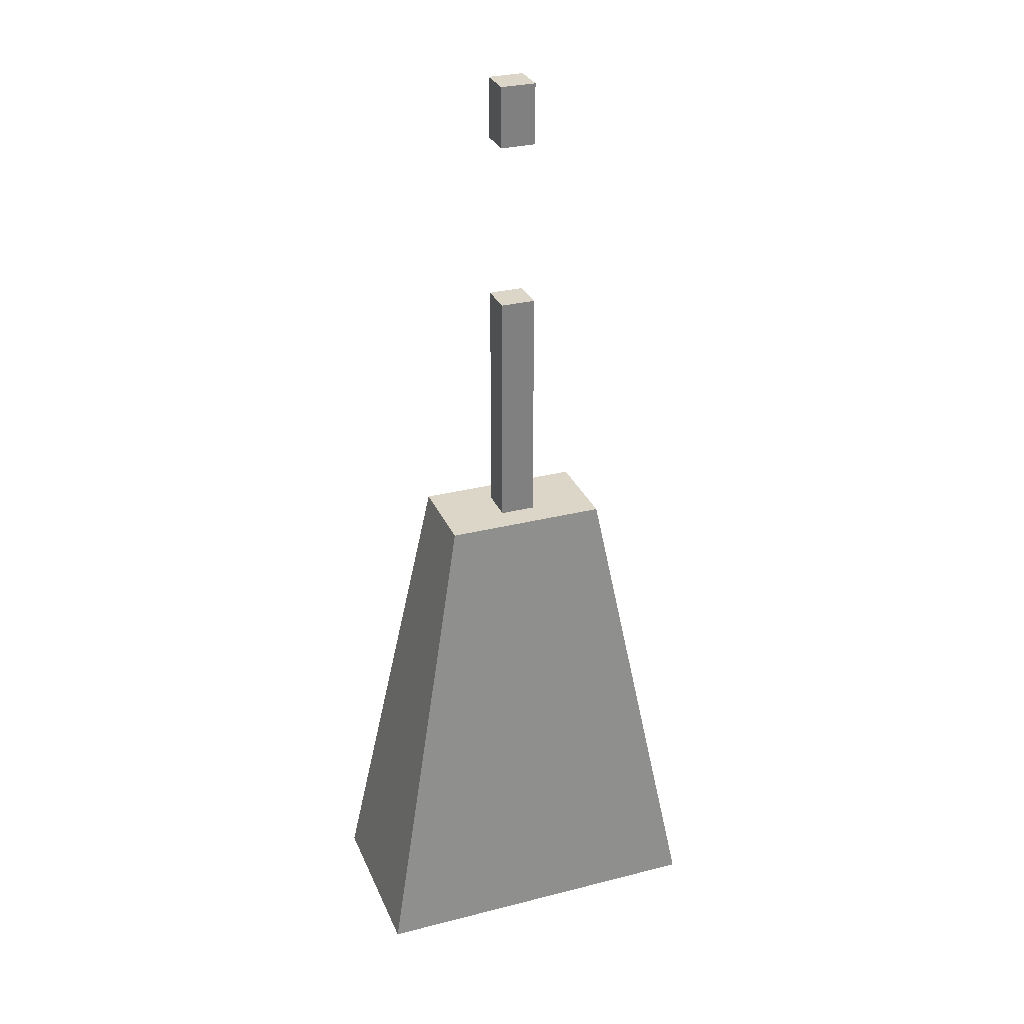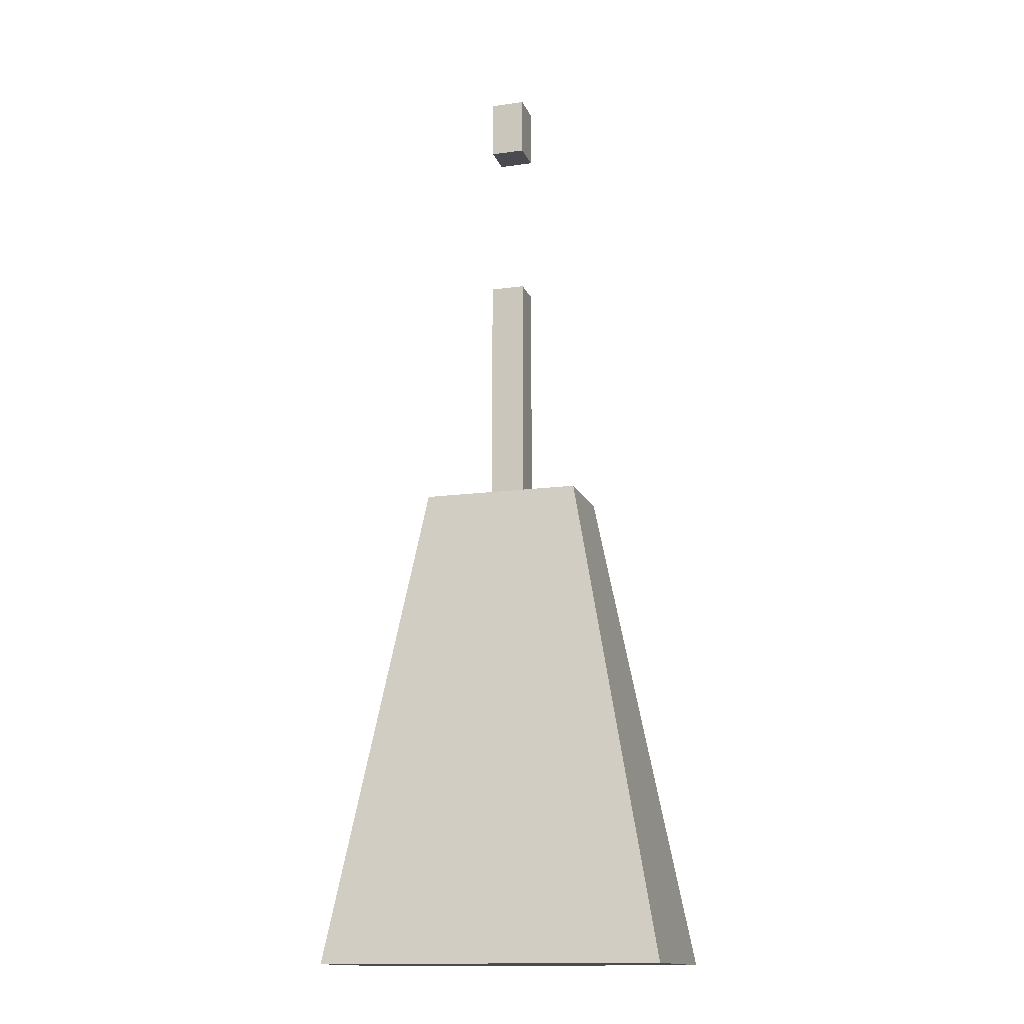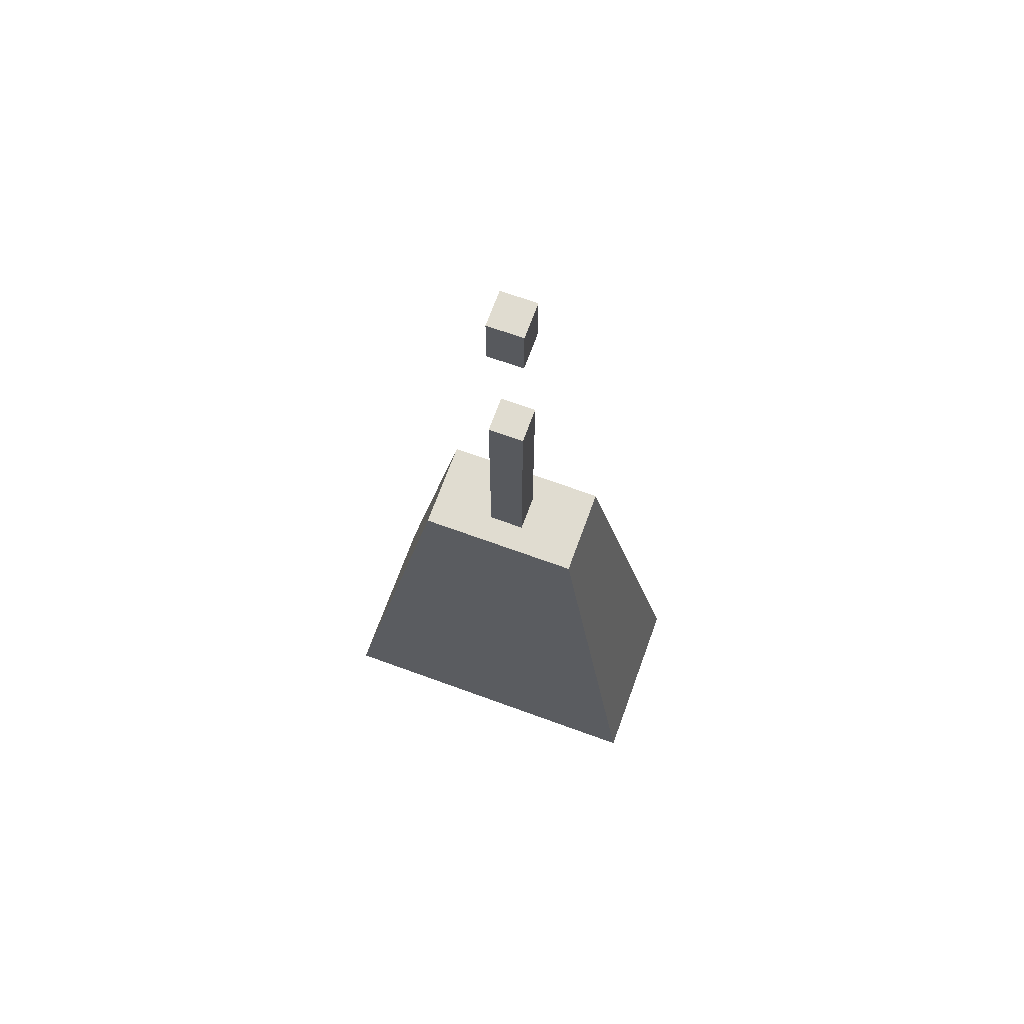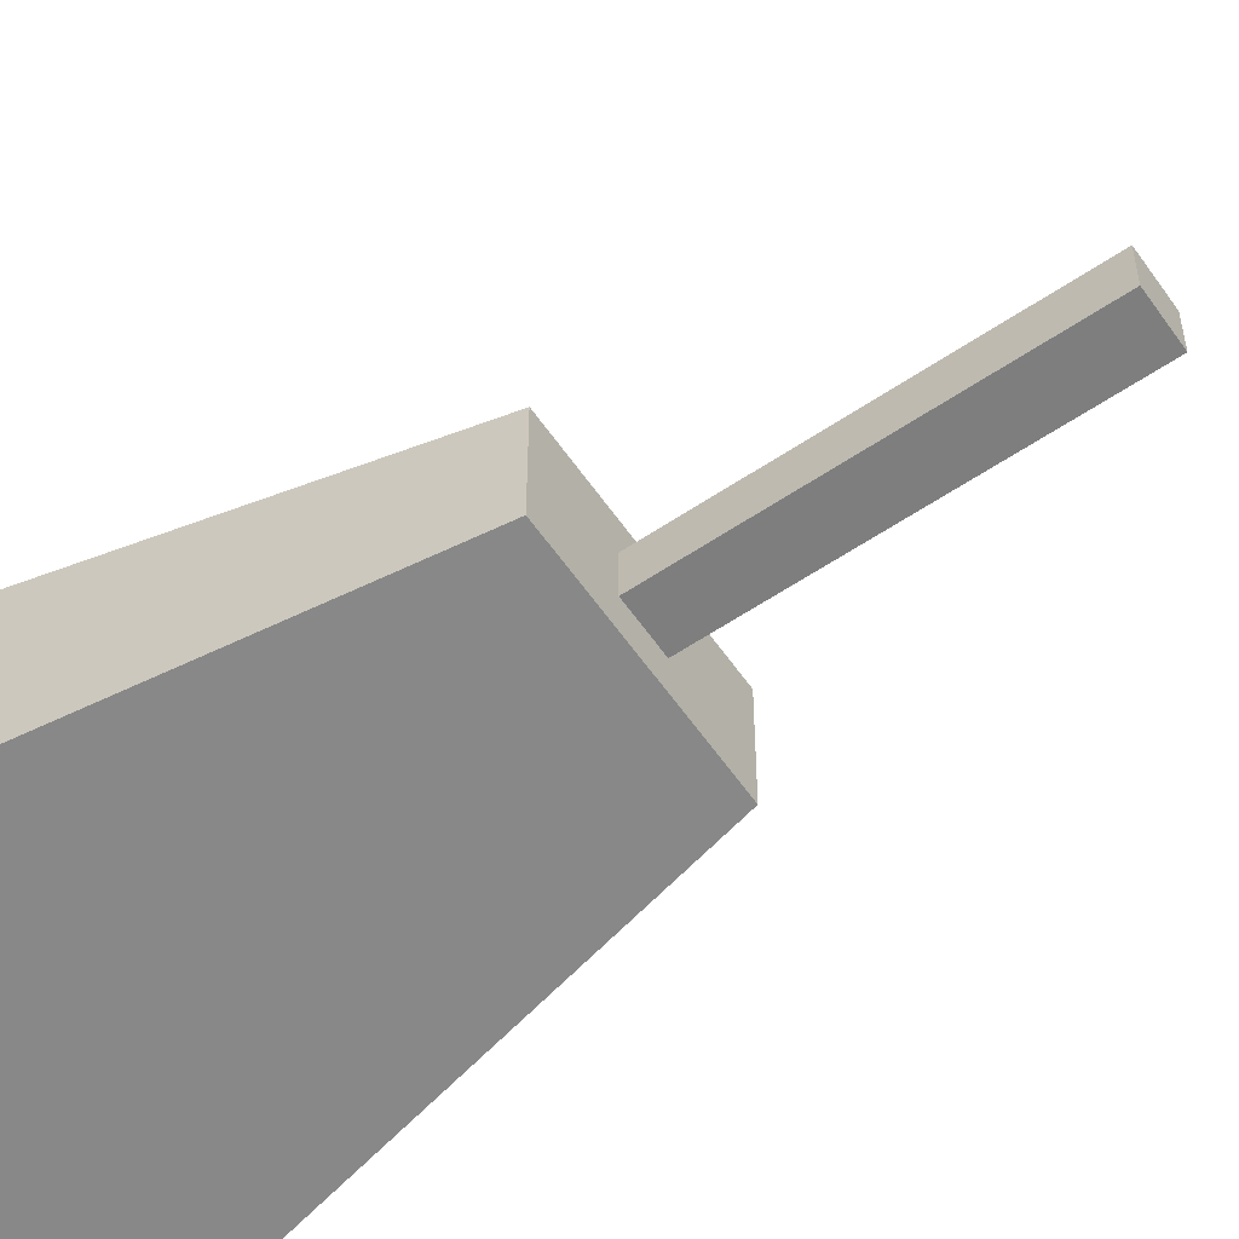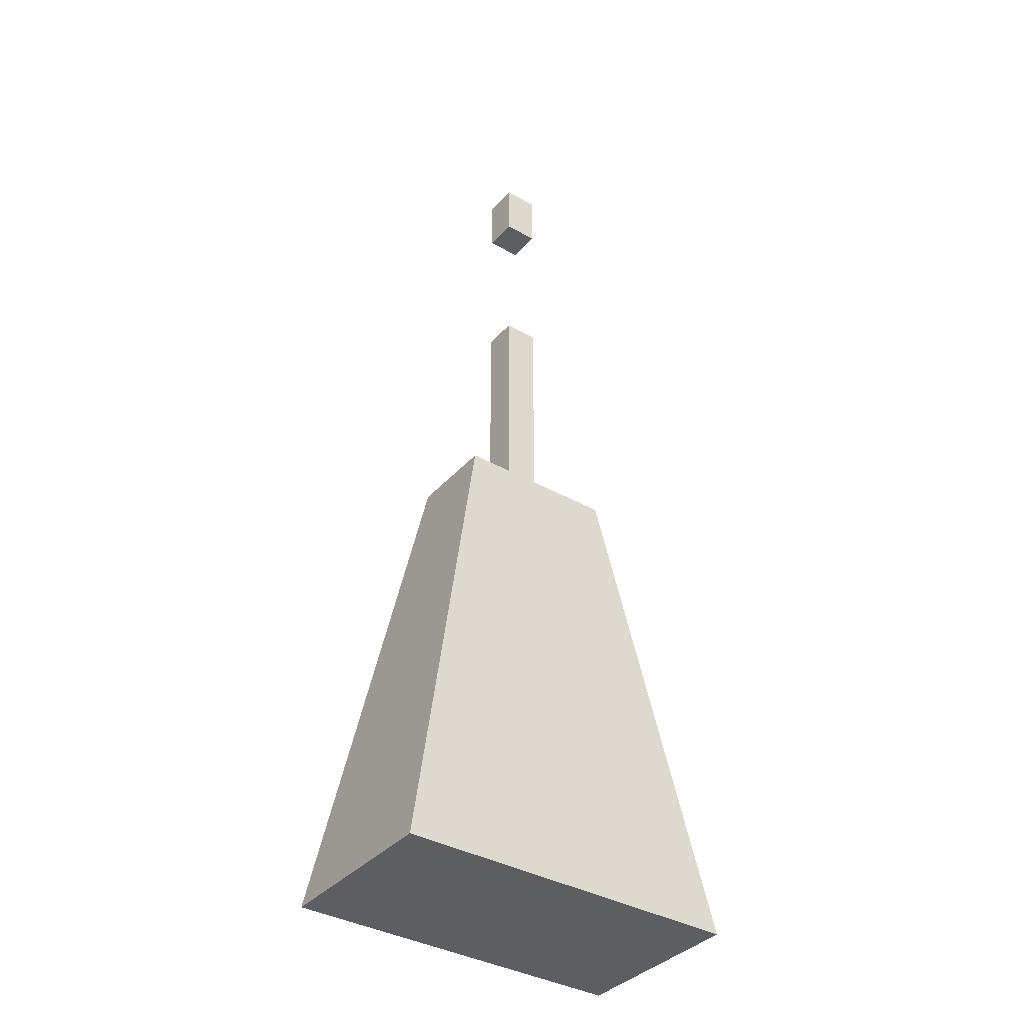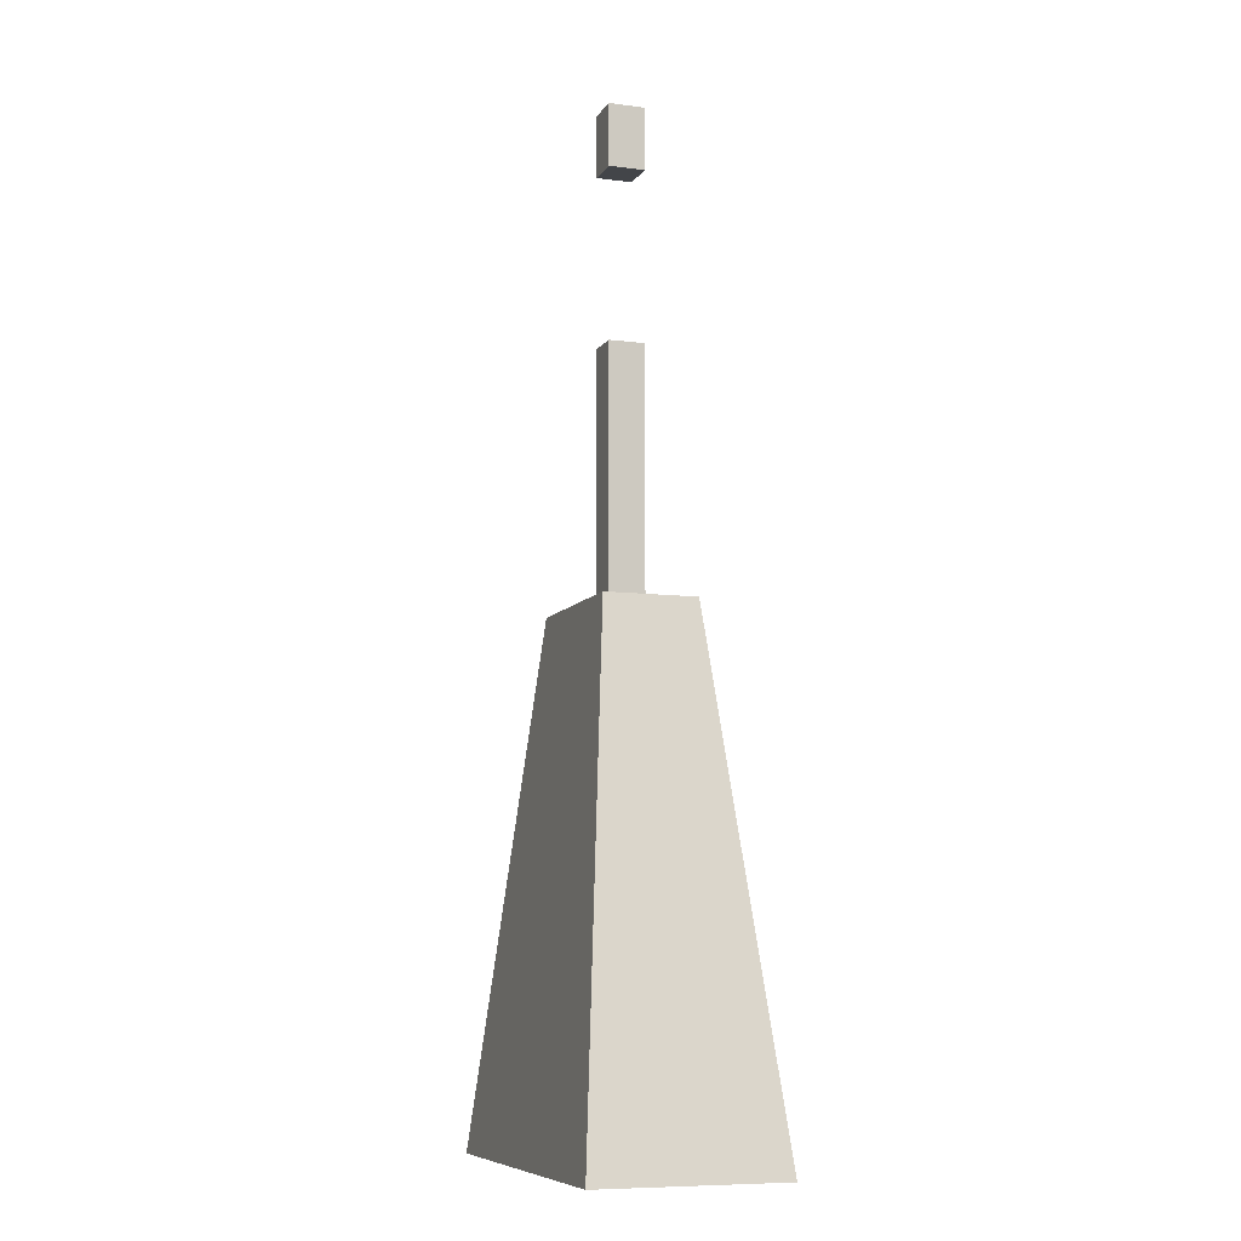
<metadata>
{"format":"obj","ext":"obj","renderer":"f3d","projection":"perspective","resolution":1024,"background":"white","views":[{"elev":30.2,"azim":-20.3,"up":"+Y"},{"elev":-14.6,"azim":-163.5,"up":"+Y"},{"elev":69.6,"azim":20.0,"up":"+Y"},{"elev":-59.5,"azim":124.6,"up":"+Z"},{"elev":-37.3,"azim":-36.1,"up":"+Y"},{"elev":-8.6,"azim":-109.4,"up":"+Y"}]}
</metadata>
<code>
v -15.26 0 7.914
v 15.26 0 7.914
v -7.081 43.07 3.901
v 7.081 43.07 3.901
v -7.081 43.07 -3.901
v 7.081 43.07 -3.901
v -15.26 0 -7.914
v 15.26 0 -7.914
v -1.532 37.02 1.532
v 1.532 37.02 1.532
v -1.532 84.09 1.532
v 1.532 84.09 1.532
v -1.532 84.09 -1.532
v 1.532 84.09 -1.532
v -1.532 37.02 -1.532
v 1.532 37.02 -1.532
v 1.532 78.8 1.532
v -1.532 78.8 1.532
v -1.532 78.8 -1.532
v 1.532 78.8 -1.532
v 1.532 64.34 1.532
v -1.532 64.34 1.532
v -1.532 64.34 -1.532
v 1.532 64.34 -1.532
f 1 2 4 3
f 3 4 6 5
f 5 6 8 7
f 7 8 2 1
f 2 8 6 4
f 7 1 3 5
f 9 10 21 22
f 11 12 14 13
f 23 24 16 15
f 10 16 24 21
f 15 9 22 23
f 18 17 12 11
f 19 18 11 13
f 13 14 20 19
f 17 20 14 12
f 18 19 20 17
f 24 23 22 21

</code>
